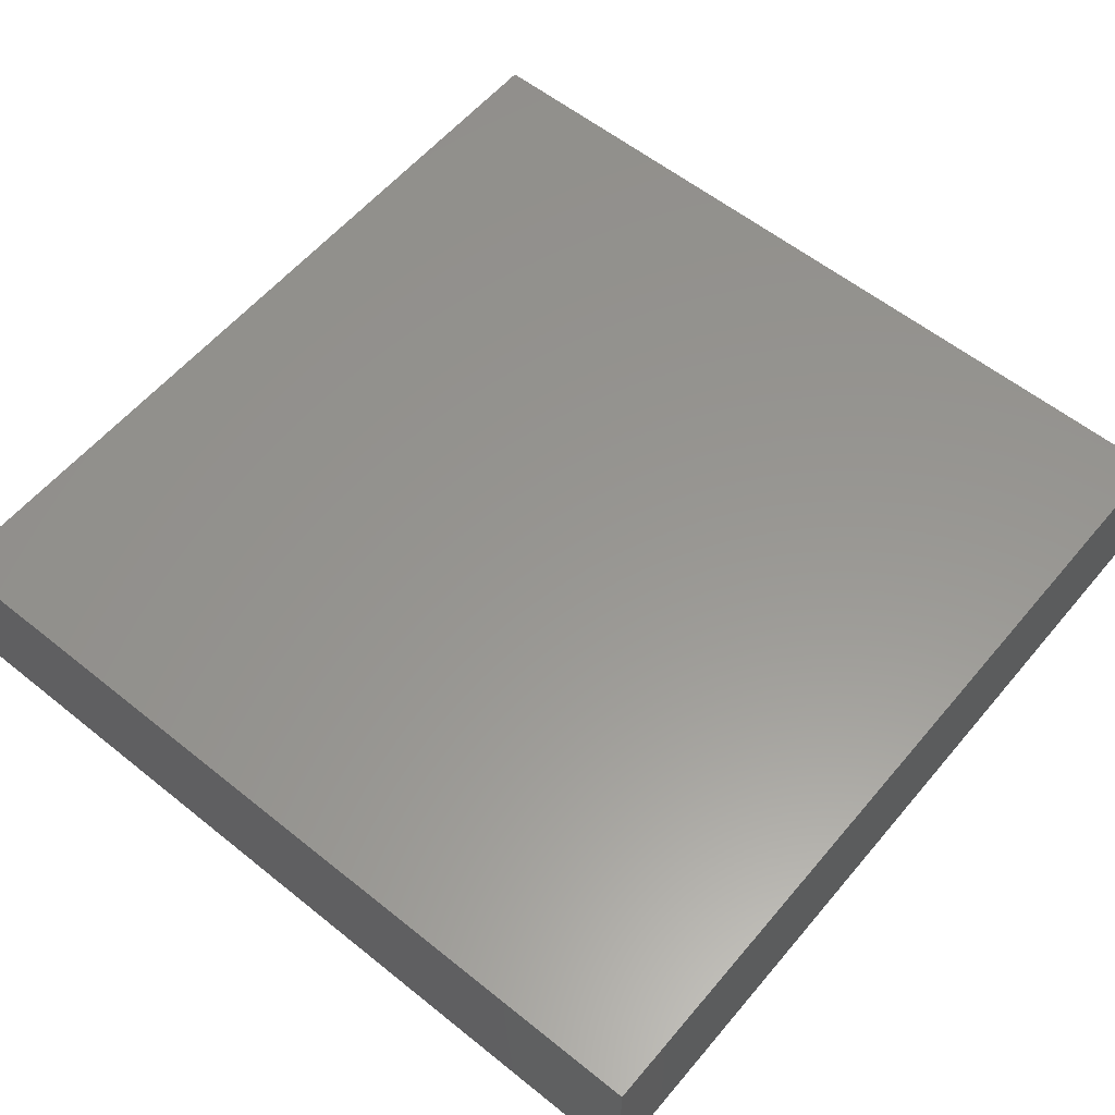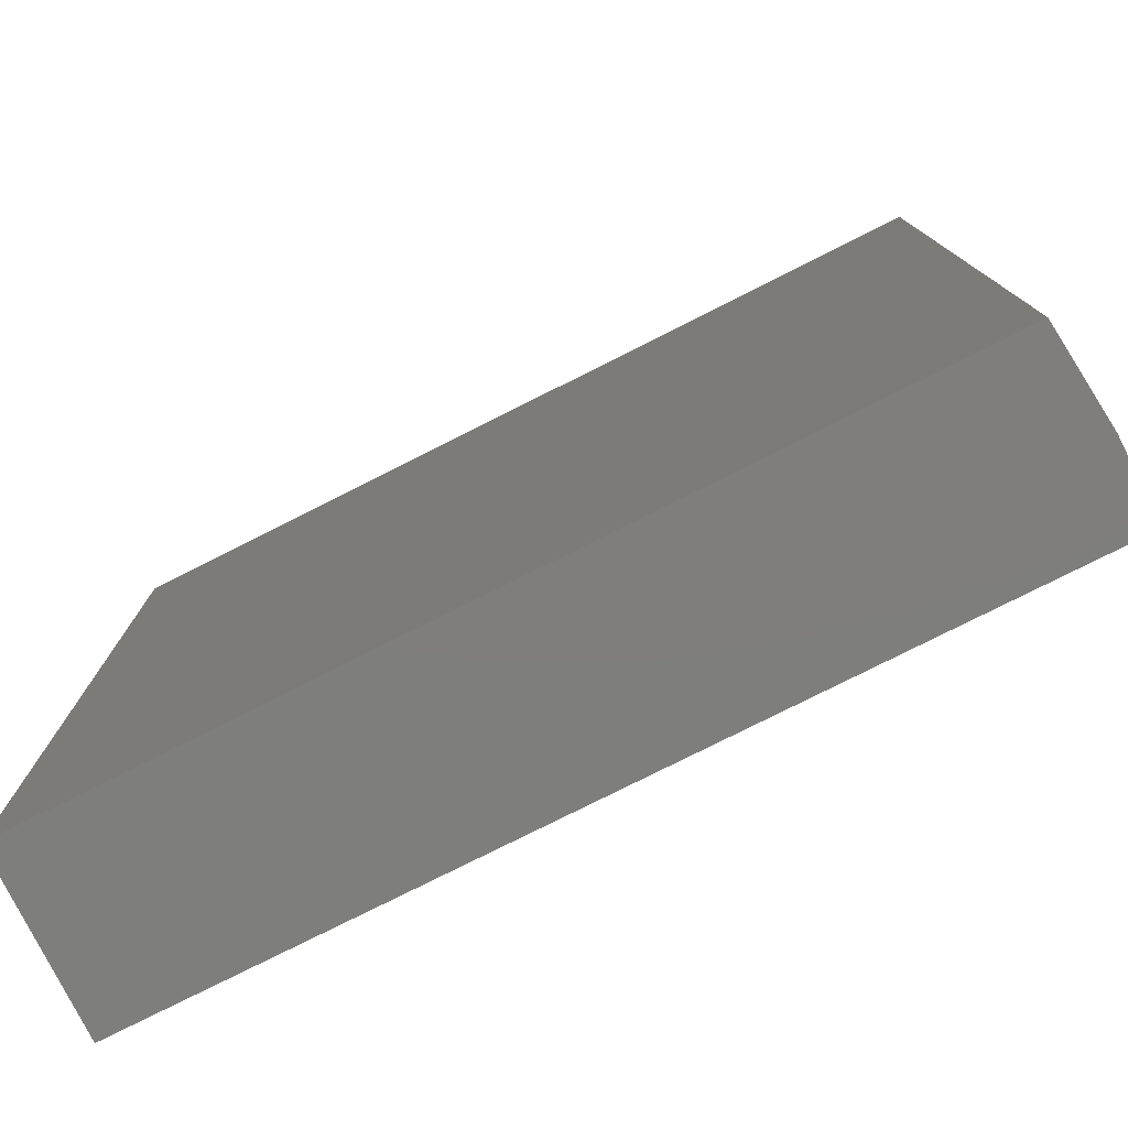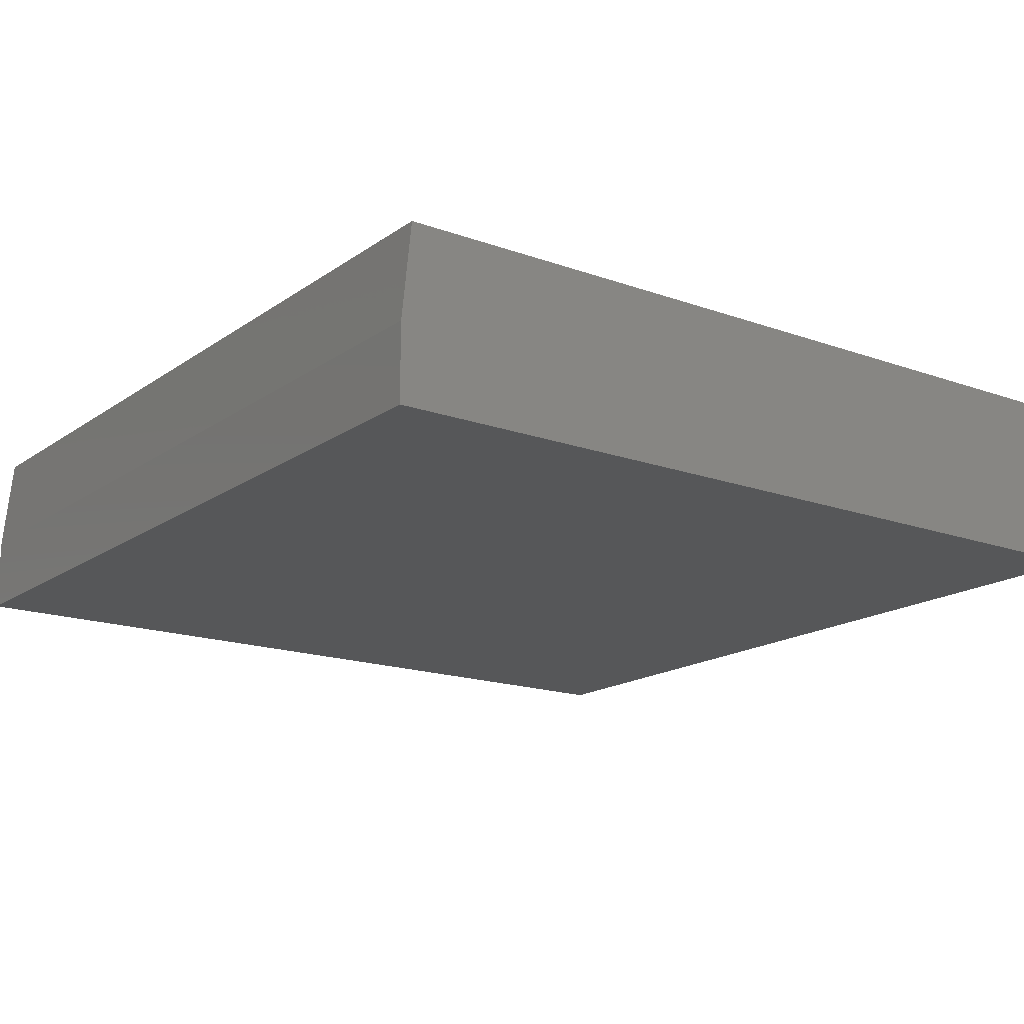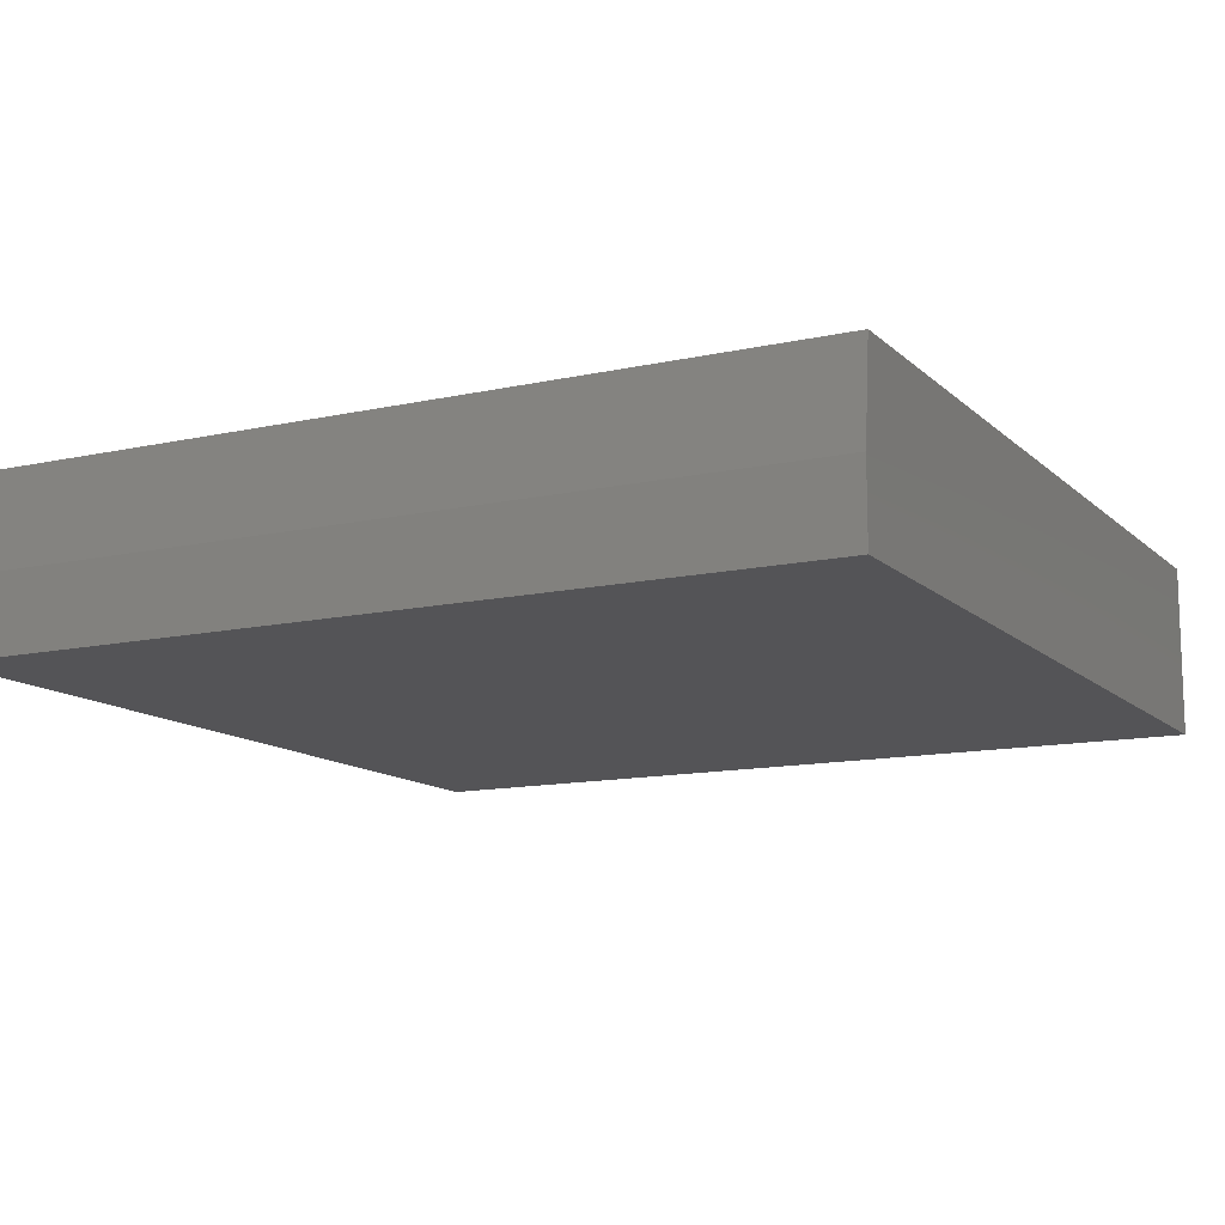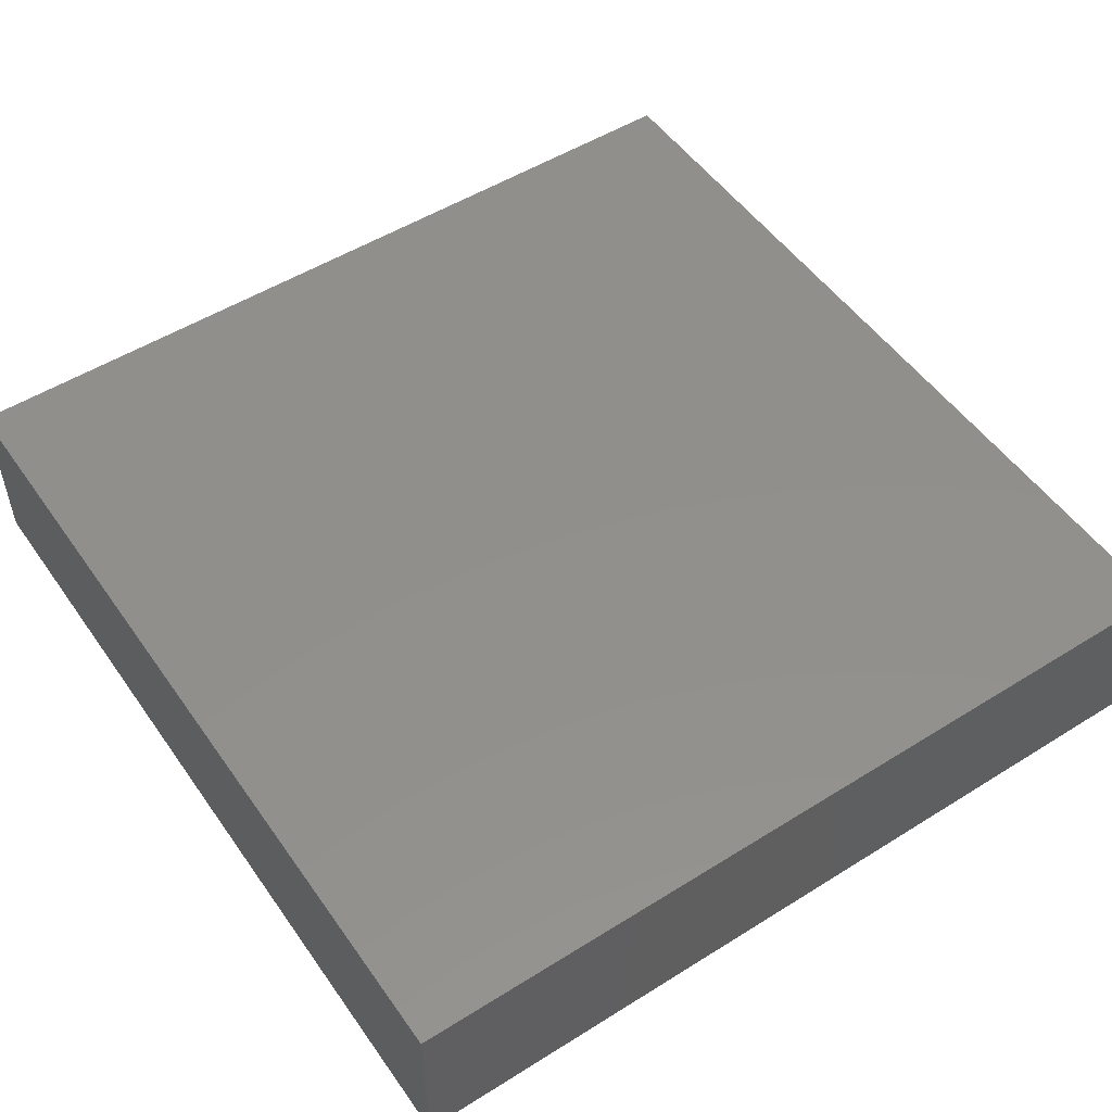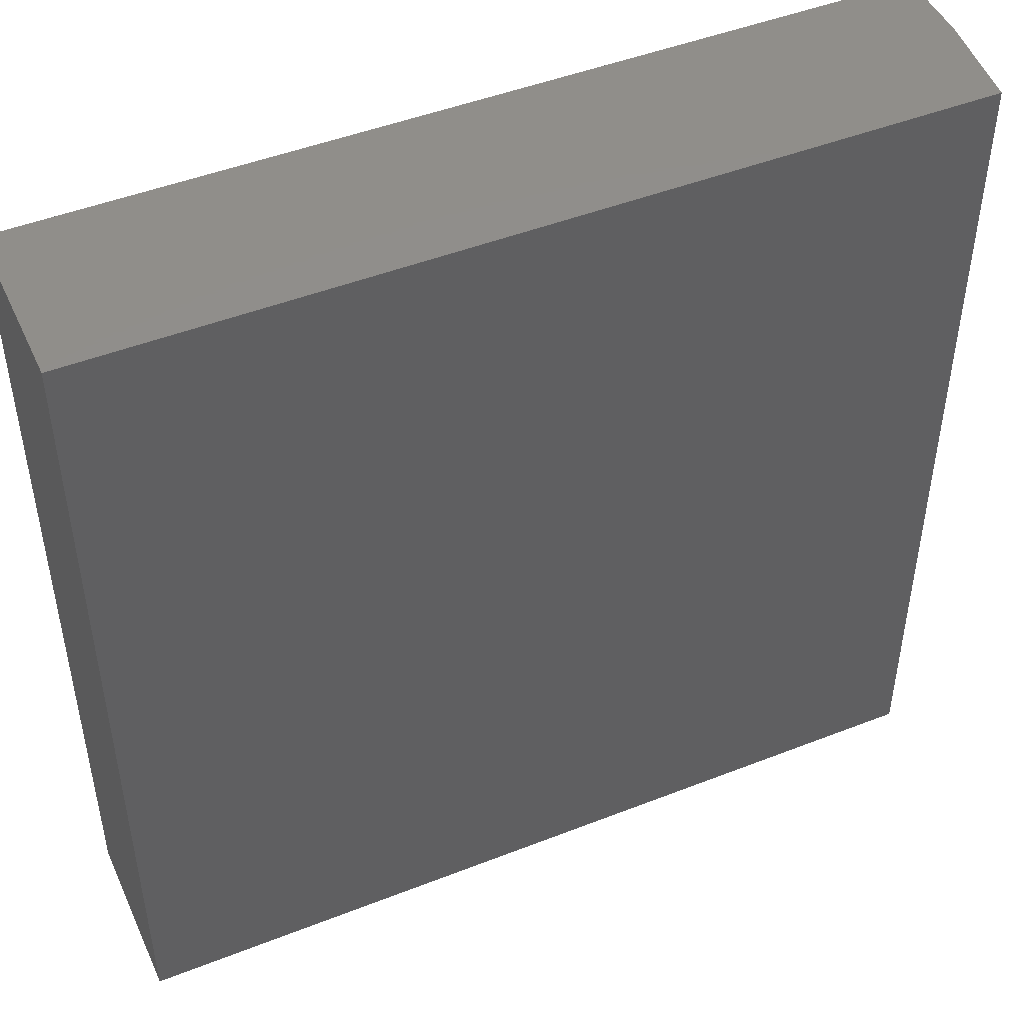
<metadata>
{"format":"stl","ext":"stl","renderer":"f3d","projection":"perspective","resolution":1024,"background":"white","views":[{"elev":58.2,"azim":-140.3,"up":"+Z"},{"elev":-78.1,"azim":26.7,"up":"+Y"},{"elev":-16.8,"azim":144.0,"up":"+Z"},{"elev":-12.5,"azim":117.5,"up":"+Z"},{"elev":51.8,"azim":-34.1,"up":"+Z"},{"elev":47.3,"azim":-23.9,"up":"+Y"}]}
</metadata>
<code>
# stl→obj: 10 verts, 16 faces
v -0.7026 -0.7026 0.2812
v 0.687 -0.7026 0.2812
v -0.7026 0.7026 0.2812
v 0.687 0.7026 0.2812
v -0.7026 0.7026 0
v 0.7026 0.7026 0
v 0.7026 0.7026 0.125
v 0.7026 -0.7026 0.125
v 0.7026 -0.7026 0
v -0.7026 -0.7026 0
f 1 2 3
f 3 2 4
f 5 3 6
f 6 3 4
f 6 4 7
f 8 9 7
f 7 9 6
f 1 10 2
f 2 10 9
f 2 9 8
f 4 2 7
f 7 2 8
f 10 5 9
f 9 5 6
f 3 5 1
f 1 5 10

</code>
